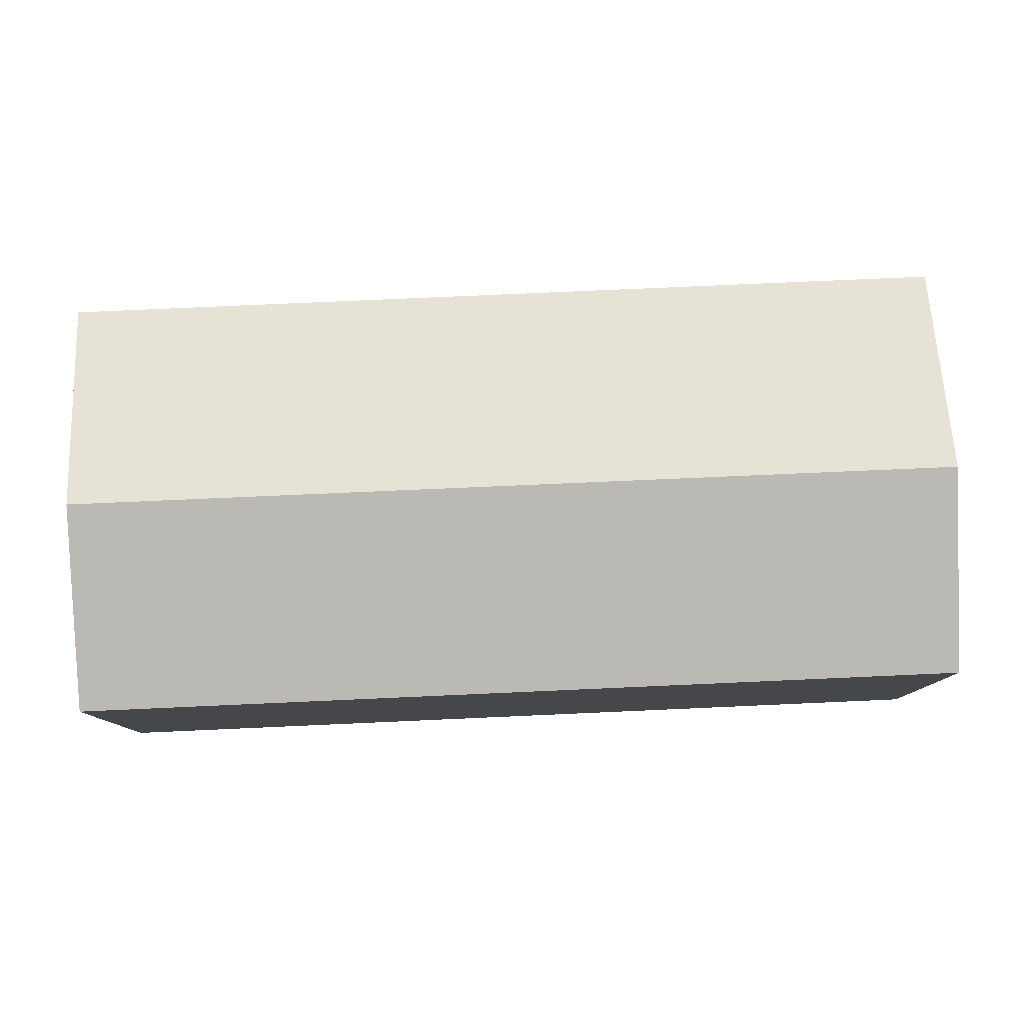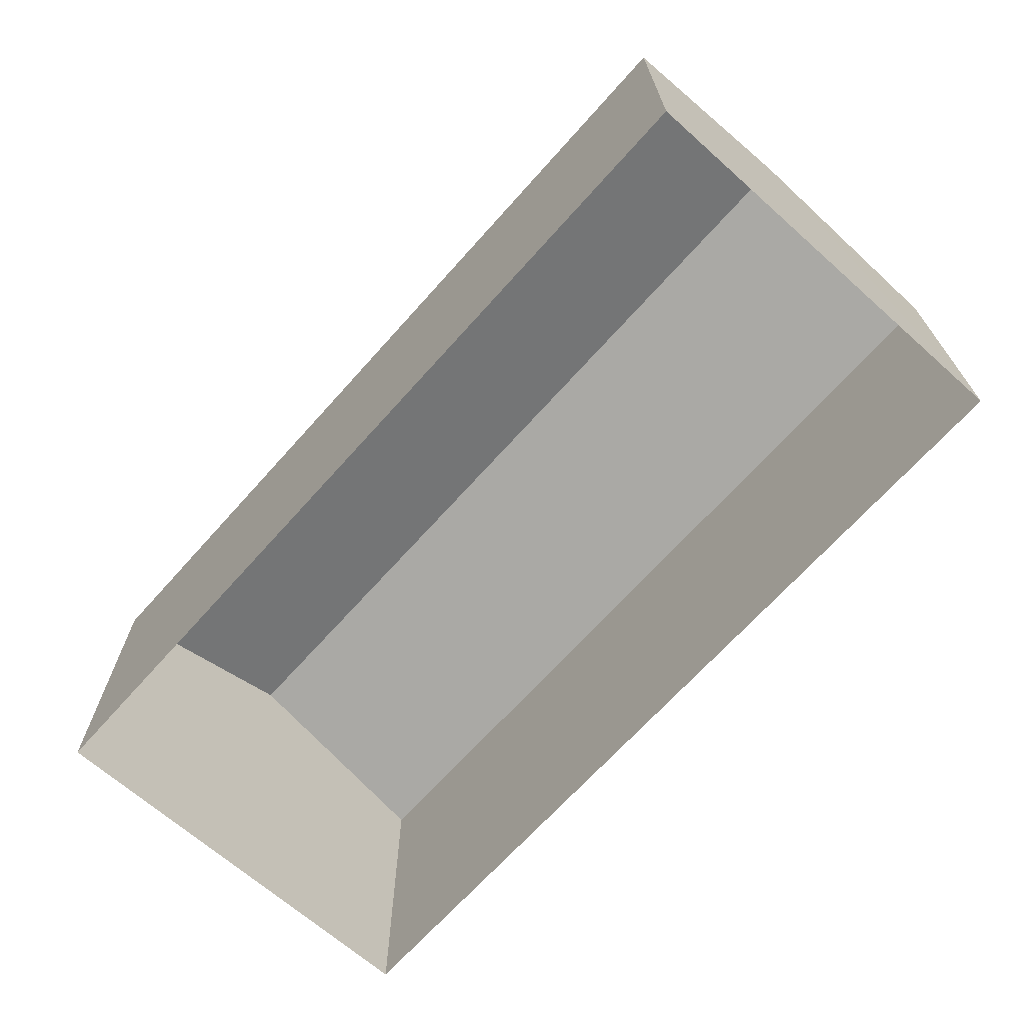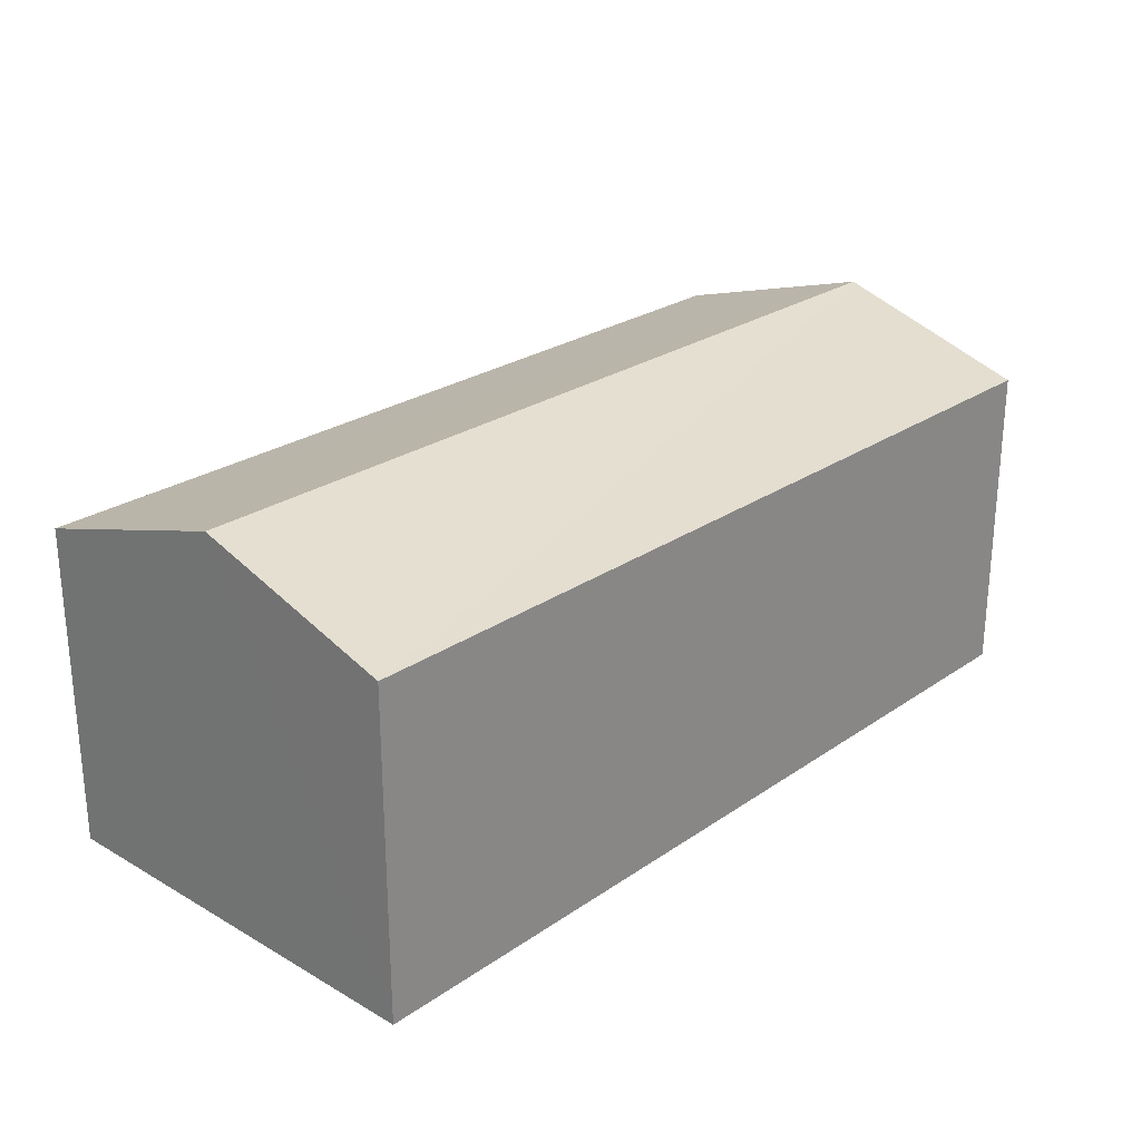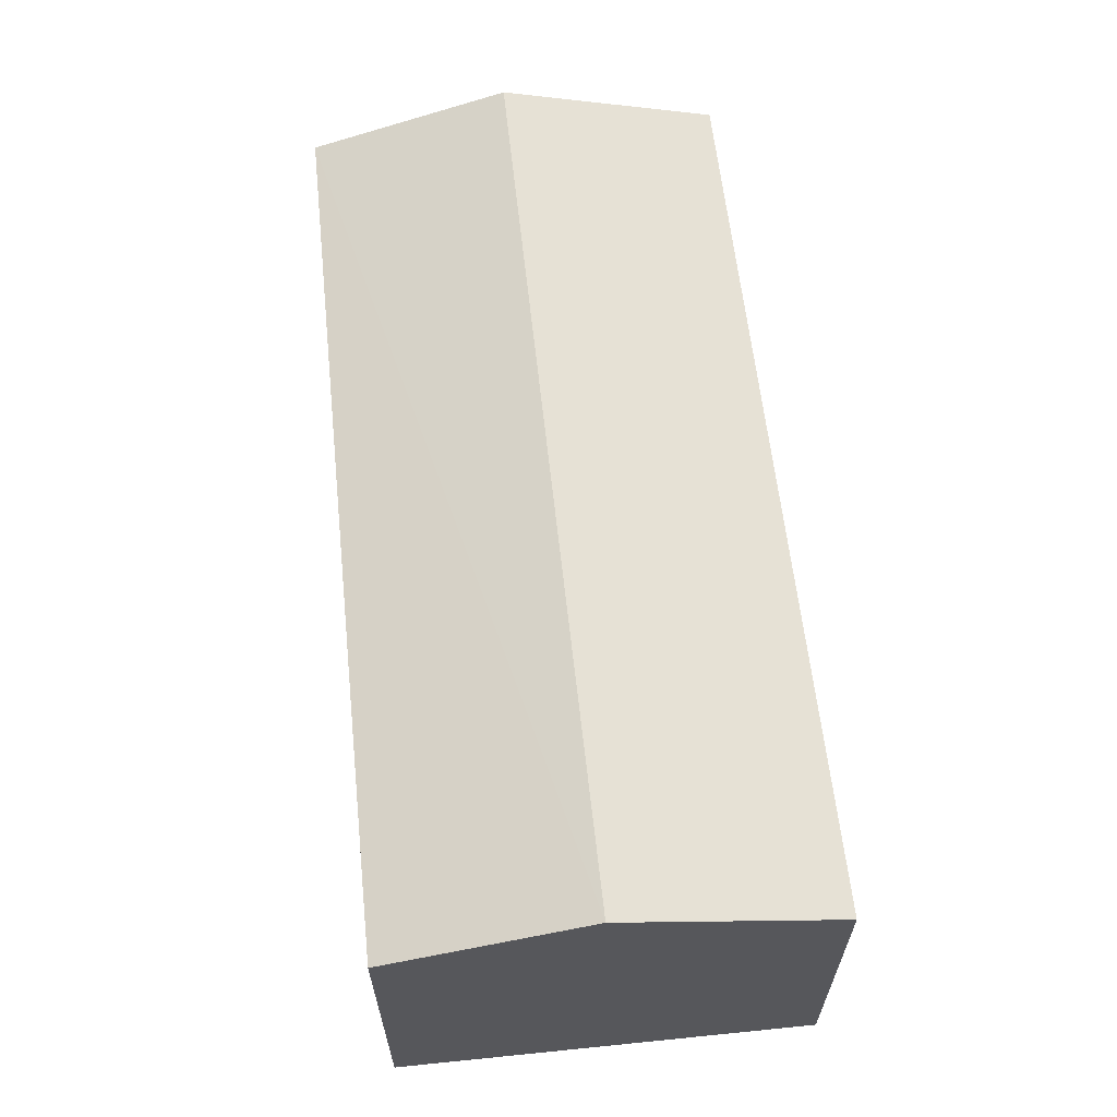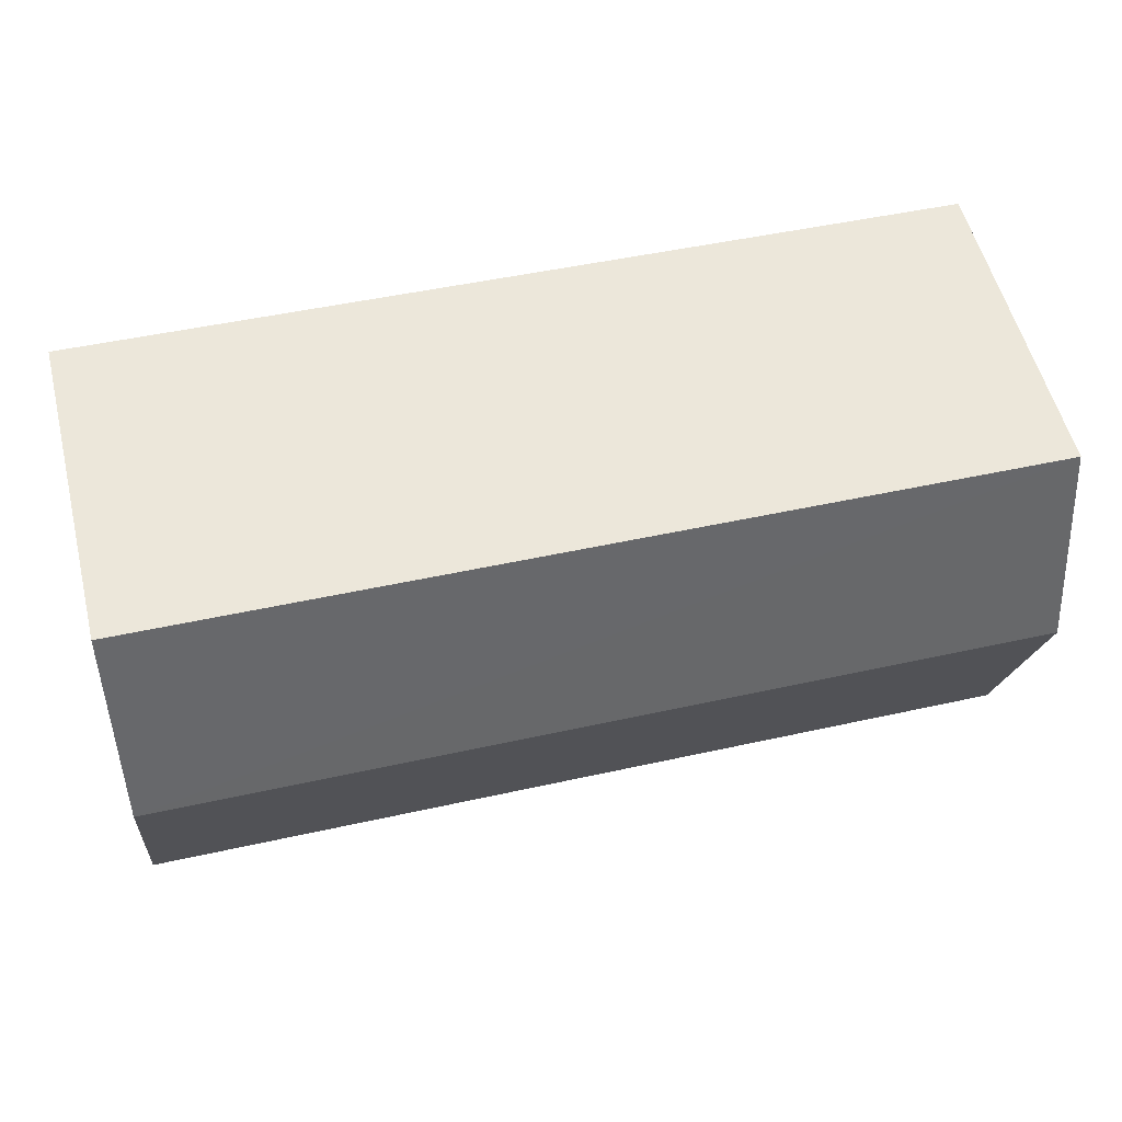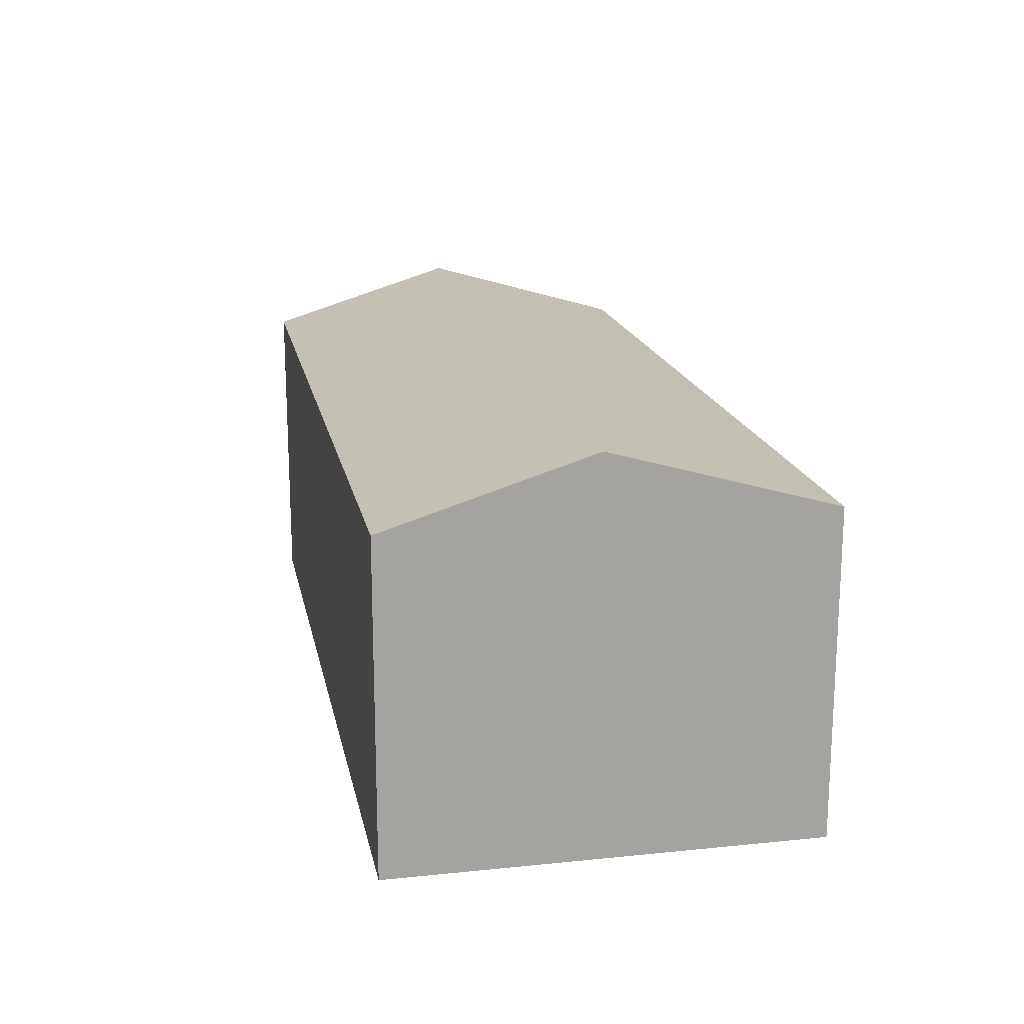
<metadata>
{"format":"obj","ext":"obj","renderer":"f3d","projection":"perspective","resolution":1024,"background":"white","views":[{"elev":79.6,"azim":175.5,"up":"+Z"},{"elev":-67.9,"azim":-133.7,"up":"+Z"},{"elev":25.4,"azim":130.5,"up":"+Z"},{"elev":61.4,"azim":-98.1,"up":"+Z"},{"elev":55.8,"azim":-14.0,"up":"+Y"},{"elev":17.5,"azim":-103.2,"up":"+Z"}]}
</metadata>
<code>
v -3.729e+05 -1.034e+05 31.15
v -3.729e+05 -1.034e+05 31.15
v -3.729e+05 -1.034e+05 31.15
v -3.729e+05 -1.034e+05 31.15
v -3.729e+05 -1.034e+05 38.16
v -3.729e+05 -1.034e+05 37.02
v -3.729e+05 -1.034e+05 38.16
v -3.729e+05 -1.034e+05 37.02
v -3.729e+05 -1.034e+05 37.02
v -3.729e+05 -1.034e+05 37.02
f 1 2 3
f 4 1 3
f 5 6 7
f 5 8 6
f 9 10 5
f 7 9 5
f 10 4 5
f 4 3 5
f 3 8 5
f 6 2 7
f 2 1 7
f 1 9 7
f 8 3 2
f 6 8 2
f 10 1 4
f 10 9 1

</code>
